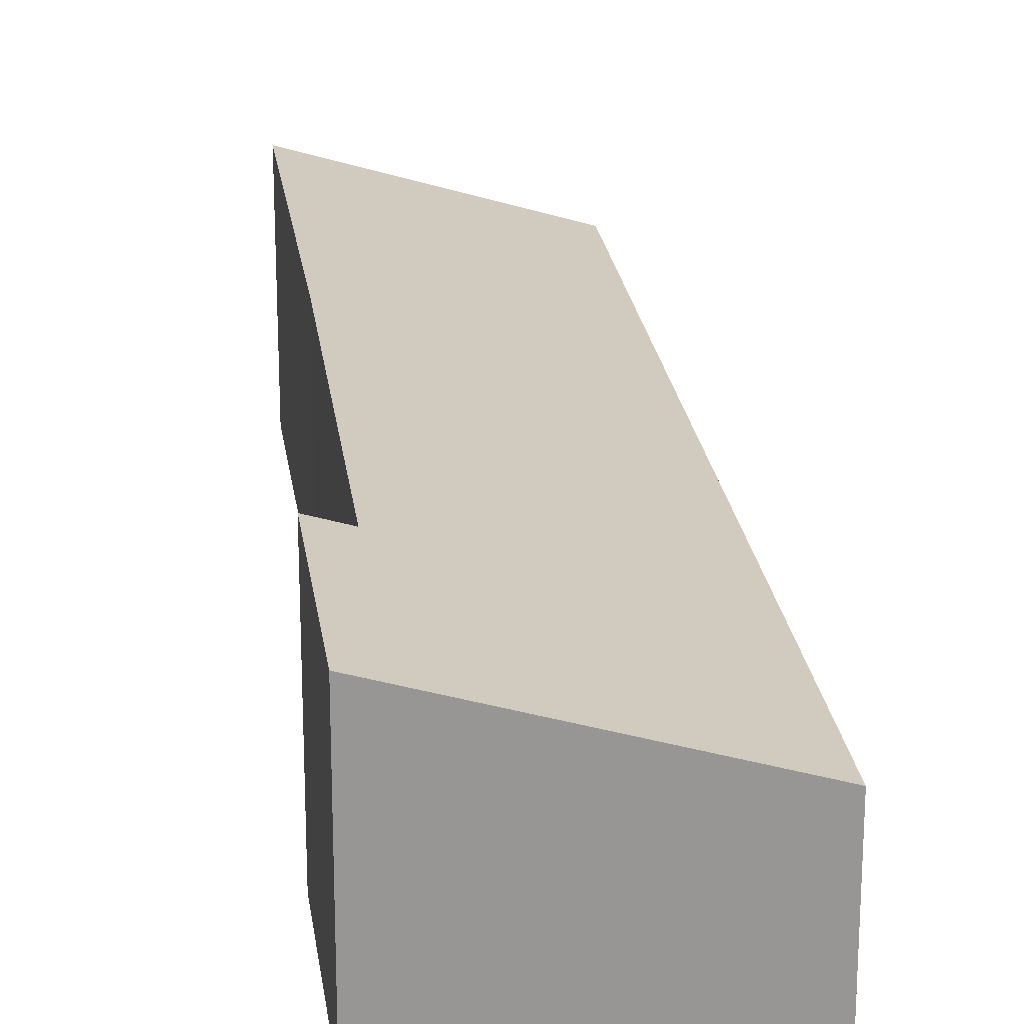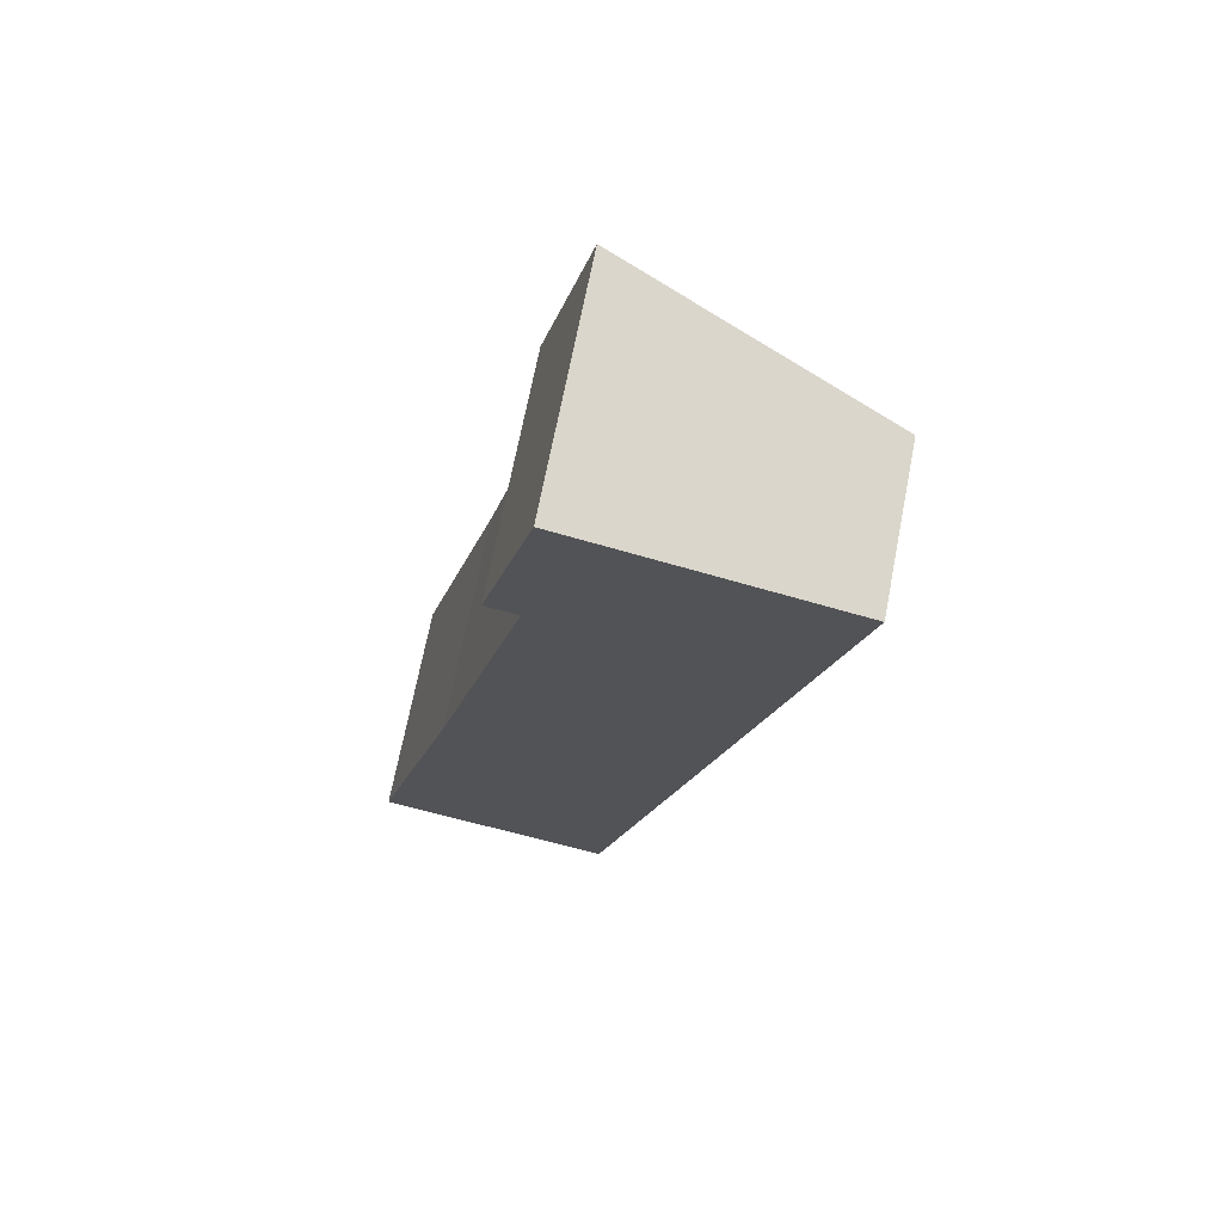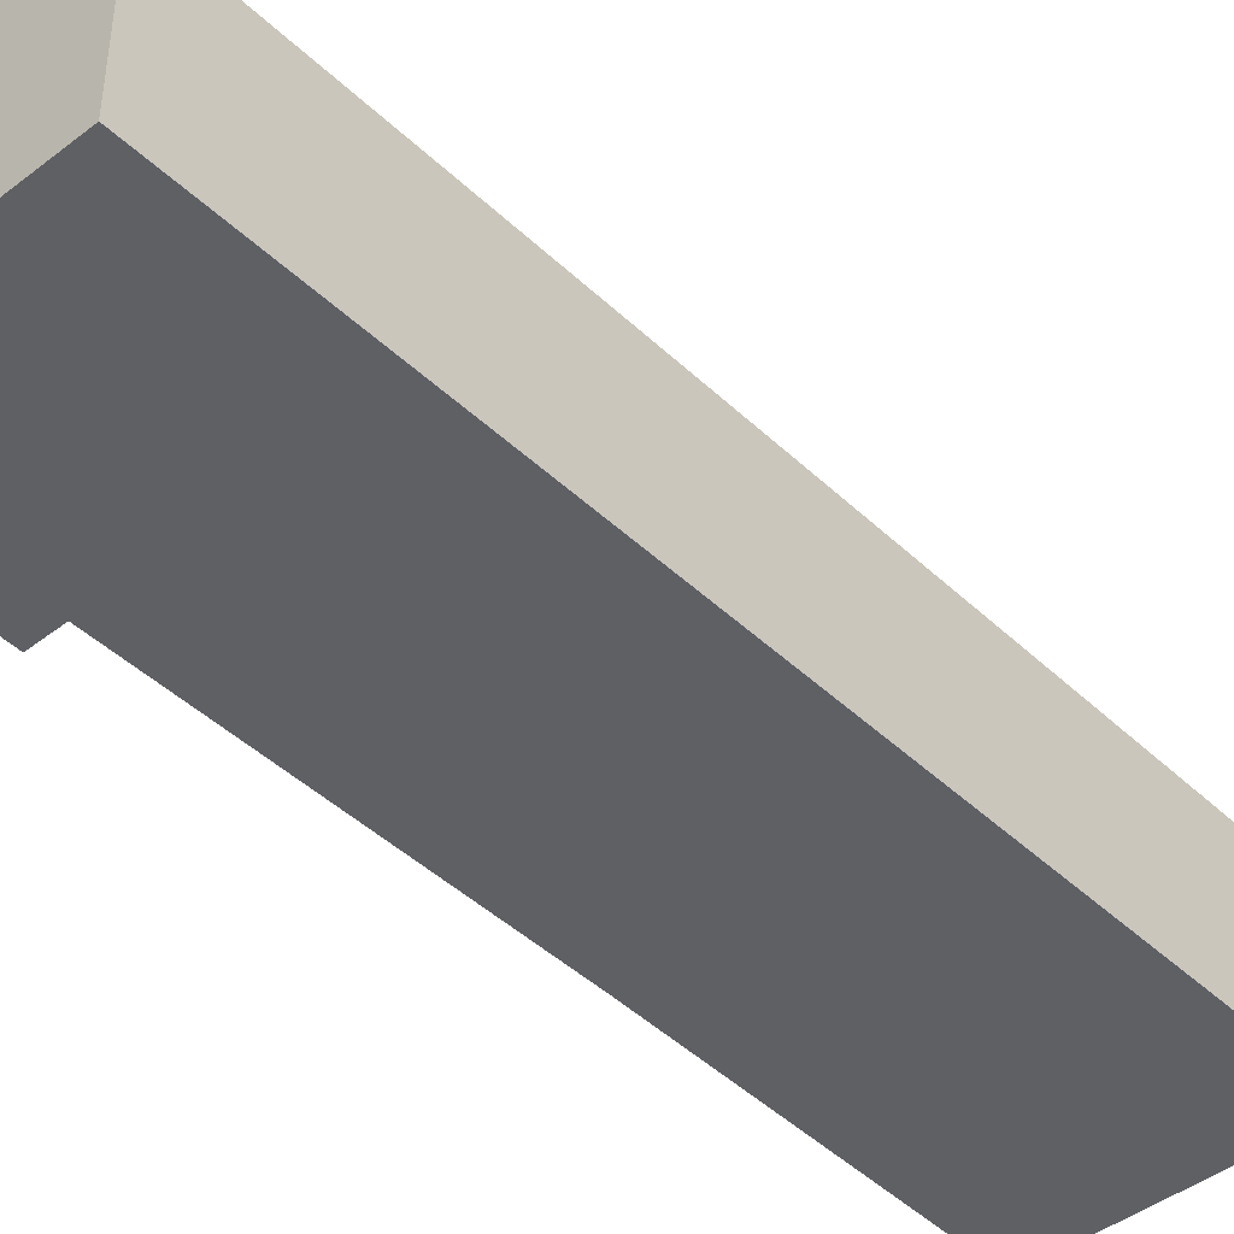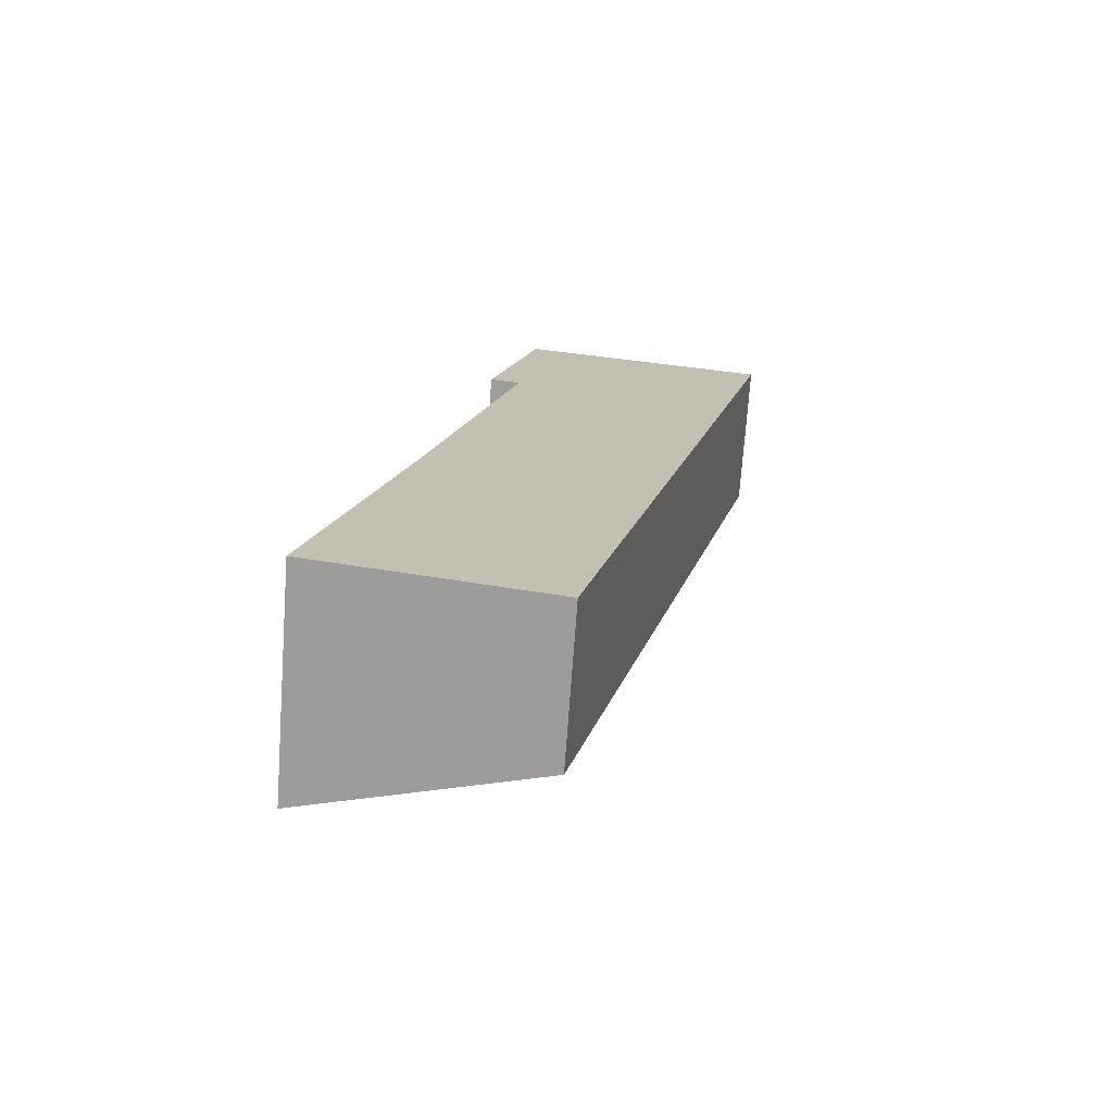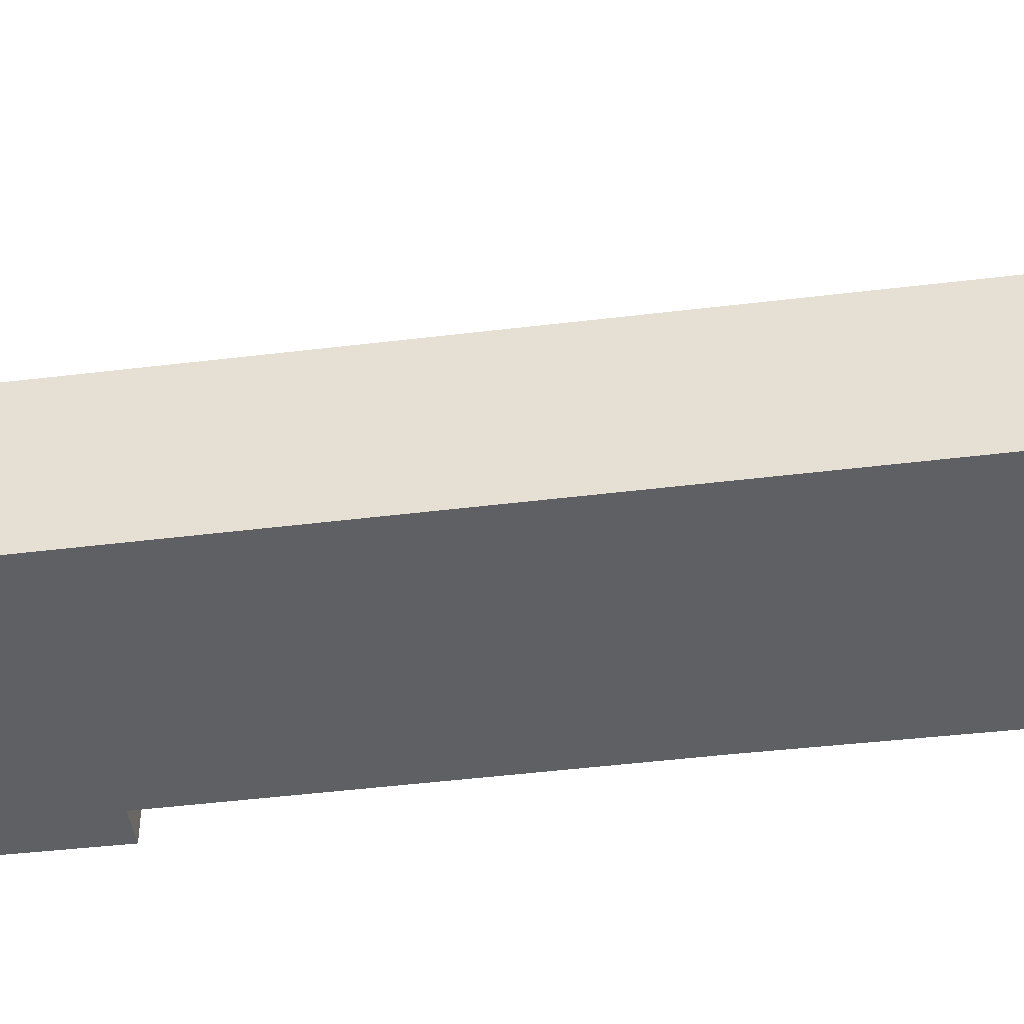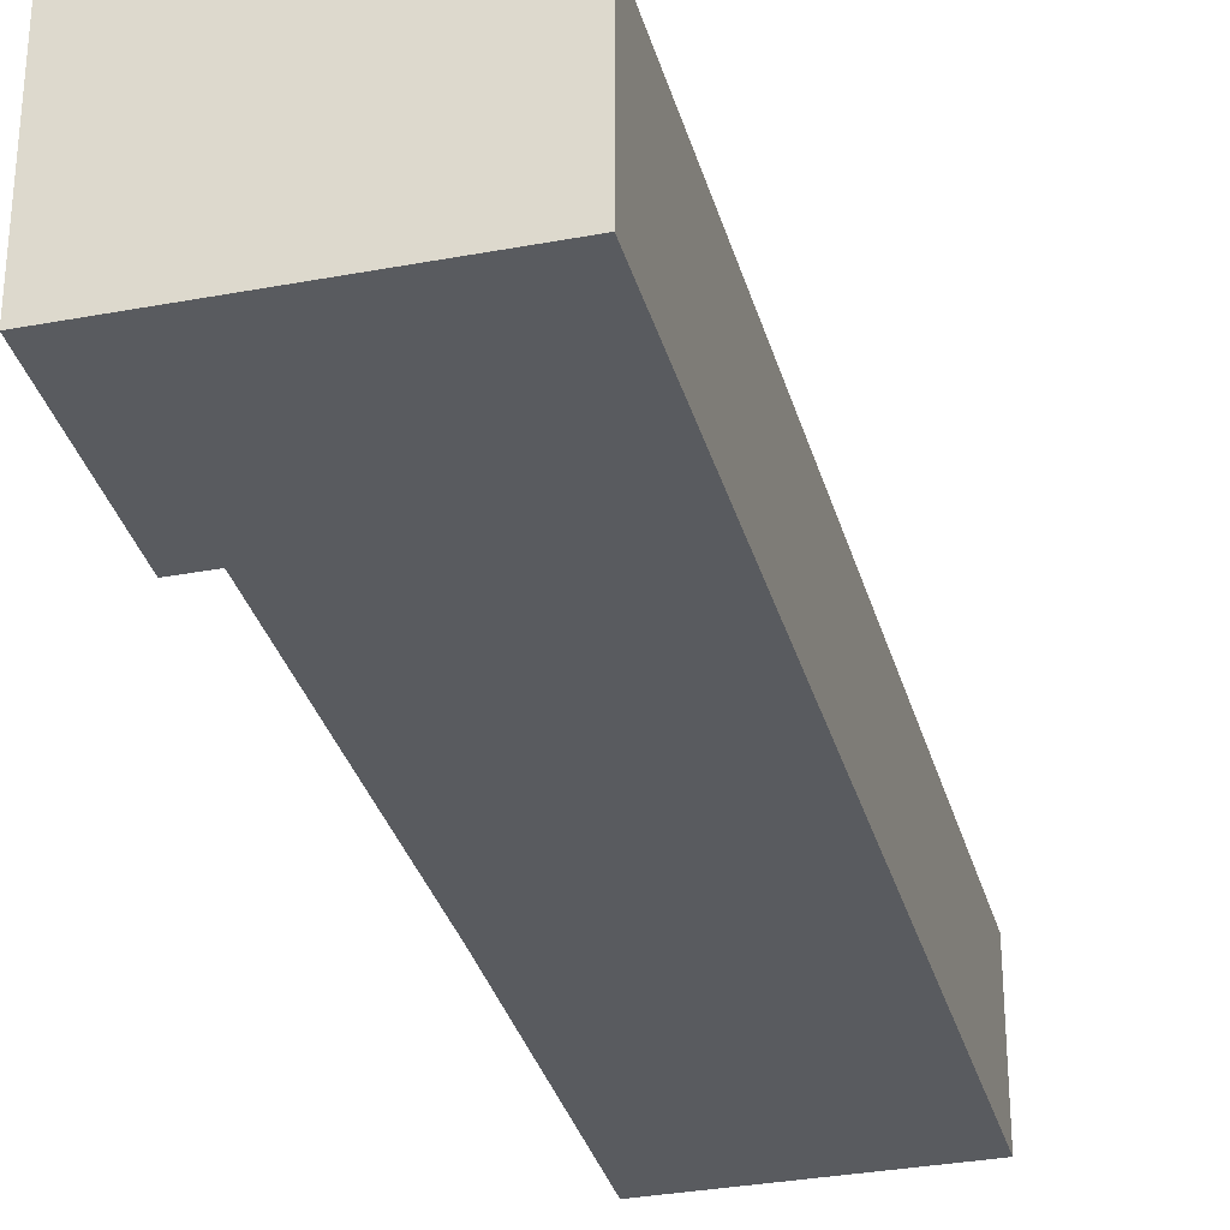
<metadata>
{"format":"obj","ext":"obj","renderer":"f3d","projection":"perspective","resolution":1024,"background":"white","views":[{"elev":22.6,"azim":6.5,"up":"+Y"},{"elev":70.5,"azim":11.1,"up":"+Z"},{"elev":-43.9,"azim":55.7,"up":"+Y"},{"elev":-72.9,"azim":-4.1,"up":"+Z"},{"elev":-45.1,"azim":111.7,"up":"+Y"},{"elev":-32.1,"azim":28.3,"up":"+Y"}]}
</metadata>
<code>
v  0 2.659 1.628e-16
v  3.66 1.806 2.825
v  2.816 1.798 -0.679
v  1.018 2.653 4.008
v  5.429 1.822 10.17
v  2.103 2.663 8.518
v  1.723 2.779 8.608
v  2.31 2.775 10.92
v  1.723 -5.271e-16 8.608
v  2.31 -6.685e-16 10.92
v  0 0 0
v  1.018 -2.454e-16 4.008
v  2.103 -5.216e-16 8.518
v  5.429 -6.225e-16 10.17
v  3.66 -1.73e-16 2.825
v  2.816 4.158e-17 -0.679
g defaultobject
f 1 2 3
f 2 1 4
f 2 4 5
f 5 4 6
f 5 6 7
f 5 7 8
f 9 8 7
f 8 9 10
f 11 4 1
f 4 11 12
f 4 12 6
f 6 12 13
f 10 5 8
f 5 10 14
f 14 2 5
f 2 14 15
f 2 15 3
f 3 15 16
f 3 11 1
f 11 3 16
f 6 9 7
f 9 6 13
f 15 11 16
f 11 15 12
f 12 15 14
f 12 14 13
f 13 14 9
f 9 14 10

</code>
